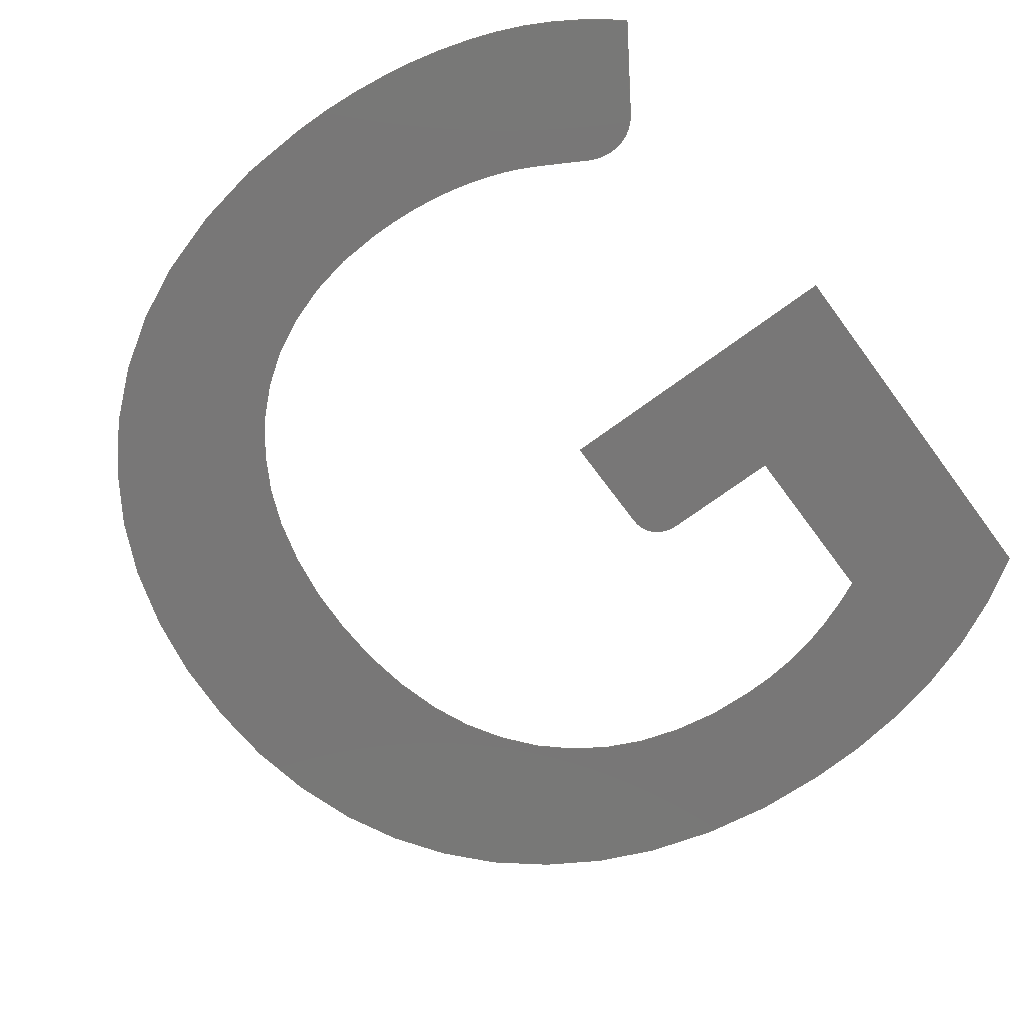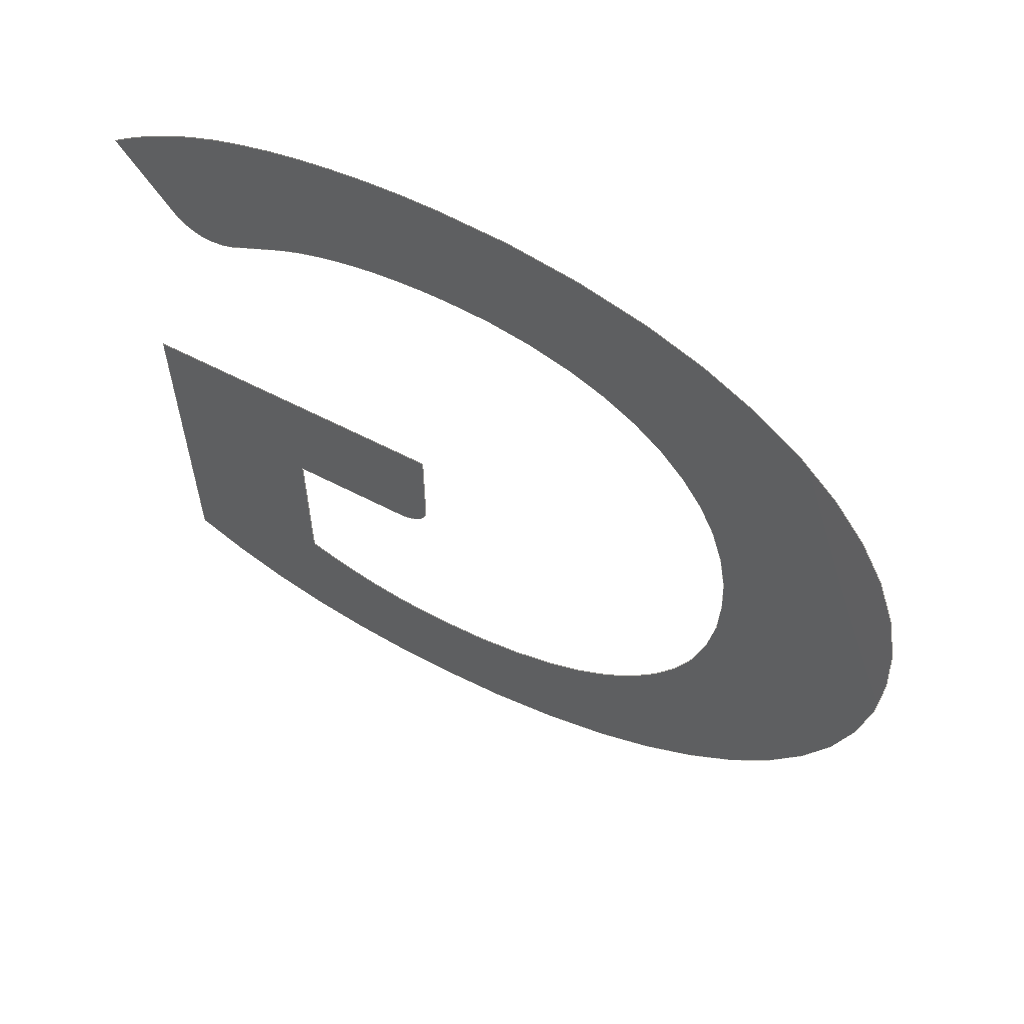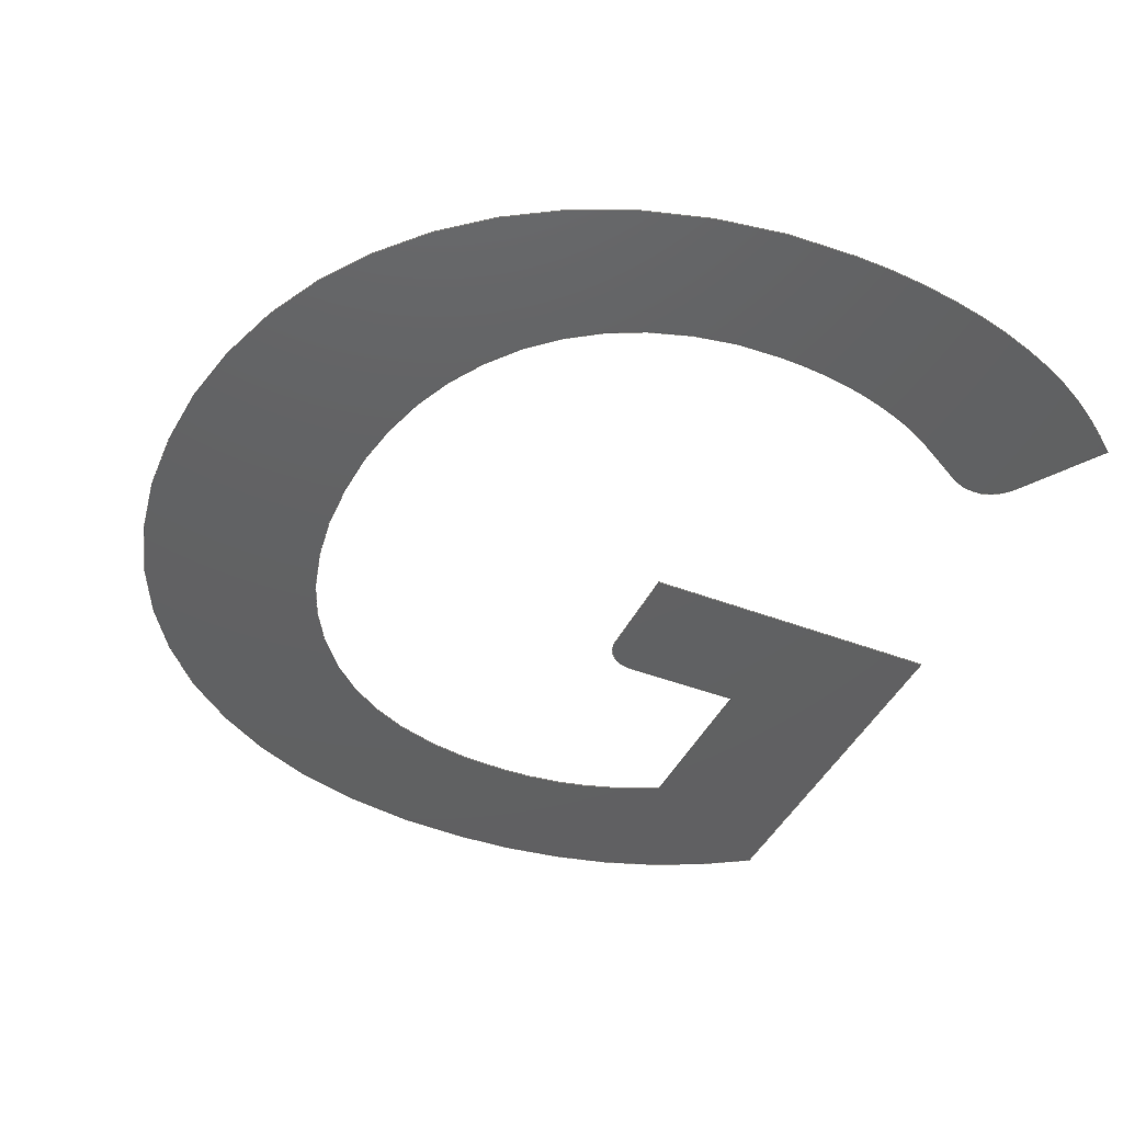
<metadata>
{"format":"step","ext":"step","renderer":"f3d","projection":"perspective","resolution":1024,"background":"white","views":[{"elev":-70.2,"azim":36.5,"up":"+Y"},{"elev":61.4,"azim":-152.1,"up":"+Z"},{"elev":-42.8,"azim":-24.7,"up":"+Y"}]}
</metadata>
<code>
ISO-10303-21;
DATA;
#1=SHAPE_REPRESENTATION_RELATIONSHIP('','',#169,#2);
#2=MANIFOLD_SURFACE_SHAPE_REPRESENTATION('',(#167),#354);
#3=CIRCLE('',#172,0.03921);
#4=CIRCLE('',#173,0.04121);
#5=CIRCLE('',#174,0.527);
#6=CIRCLE('',#175,0.4267);
#7=CIRCLE('',#176,0.4243);
#8=CIRCLE('',#177,0.3298);
#9=CIRCLE('',#178,0.3624);
#10=CIRCLE('',#179,0.5087);
#11=CIRCLE('',#180,0.4958);
#12=CIRCLE('',#181,0.3614);
#13=CIRCLE('',#182,0.3116);
#14=CIRCLE('',#183,0.38);
#15=CIRCLE('',#184,0.5072);
#16=CIRCLE('',#185,0.4458);
#17=CIRCLE('',#186,0.3252);
#18=CIRCLE('',#187,0.06514);
#19=CIRCLE('',#188,0.05569);
#20=CIRCLE('',#189,0.5357);
#21=CIRCLE('',#190,0.4848);
#22=CIRCLE('',#191,0.65);
#23=CIRCLE('',#192,0.7492);
#24=CIRCLE('',#193,0.6663);
#25=CIRCLE('',#194,0.5186);
#26=CIRCLE('',#195,0.5114);
#27=CIRCLE('',#196,0.6149);
#28=CIRCLE('',#197,0.5913);
#29=CIRCLE('',#198,0.5136);
#30=CIRCLE('',#199,0.5603);
#31=CIRCLE('',#200,0.698);
#32=CIRCLE('',#201,0.7244);
#33=CIRCLE('',#202,0.6025);
#34=ORIENTED_EDGE('',*,*,#72,.F.);
#35=ORIENTED_EDGE('',*,*,#73,.F.);
#36=ORIENTED_EDGE('',*,*,#74,.F.);
#37=ORIENTED_EDGE('',*,*,#75,.F.);
#38=ORIENTED_EDGE('',*,*,#76,.F.);
#39=ORIENTED_EDGE('',*,*,#77,.F.);
#40=ORIENTED_EDGE('',*,*,#78,.F.);
#41=ORIENTED_EDGE('',*,*,#79,.F.);
#42=ORIENTED_EDGE('',*,*,#80,.F.);
#43=ORIENTED_EDGE('',*,*,#81,.F.);
#44=ORIENTED_EDGE('',*,*,#82,.F.);
#45=ORIENTED_EDGE('',*,*,#83,.F.);
#46=ORIENTED_EDGE('',*,*,#84,.F.);
#47=ORIENTED_EDGE('',*,*,#85,.F.);
#48=ORIENTED_EDGE('',*,*,#86,.F.);
#49=ORIENTED_EDGE('',*,*,#87,.F.);
#50=ORIENTED_EDGE('',*,*,#88,.F.);
#51=ORIENTED_EDGE('',*,*,#89,.F.);
#52=ORIENTED_EDGE('',*,*,#90,.F.);
#53=ORIENTED_EDGE('',*,*,#91,.F.);
#54=ORIENTED_EDGE('',*,*,#92,.F.);
#55=ORIENTED_EDGE('',*,*,#93,.F.);
#56=ORIENTED_EDGE('',*,*,#94,.F.);
#57=ORIENTED_EDGE('',*,*,#95,.F.);
#58=ORIENTED_EDGE('',*,*,#96,.F.);
#59=ORIENTED_EDGE('',*,*,#97,.F.);
#60=ORIENTED_EDGE('',*,*,#98,.F.);
#61=ORIENTED_EDGE('',*,*,#99,.F.);
#62=ORIENTED_EDGE('',*,*,#100,.F.);
#63=ORIENTED_EDGE('',*,*,#101,.F.);
#64=ORIENTED_EDGE('',*,*,#102,.F.);
#65=ORIENTED_EDGE('',*,*,#103,.F.);
#66=ORIENTED_EDGE('',*,*,#104,.F.);
#67=ORIENTED_EDGE('',*,*,#105,.F.);
#68=ORIENTED_EDGE('',*,*,#106,.F.);
#69=ORIENTED_EDGE('',*,*,#107,.F.);
#70=ORIENTED_EDGE('',*,*,#108,.F.);
#71=ORIENTED_EDGE('',*,*,#109,.F.);
#72=EDGE_CURVE('',#110,#111,#148,.T.);
#73=EDGE_CURVE('',#112,#110,#149,.T.);
#74=EDGE_CURVE('',#113,#112,#150,.T.);
#75=EDGE_CURVE('',#114,#113,#3,.T.);
#76=EDGE_CURVE('',#115,#114,#4,.T.);
#77=EDGE_CURVE('',#116,#115,#151,.T.);
#78=EDGE_CURVE('',#117,#116,#152,.T.);
#79=EDGE_CURVE('',#118,#117,#5,.T.);
#80=EDGE_CURVE('',#119,#118,#6,.T.);
#81=EDGE_CURVE('',#120,#119,#7,.T.);
#82=EDGE_CURVE('',#121,#120,#8,.T.);
#83=EDGE_CURVE('',#122,#121,#9,.T.);
#84=EDGE_CURVE('',#123,#122,#10,.T.);
#85=EDGE_CURVE('',#124,#123,#11,.T.);
#86=EDGE_CURVE('',#125,#124,#12,.T.);
#87=EDGE_CURVE('',#126,#125,#13,.T.);
#88=EDGE_CURVE('',#127,#126,#14,.T.);
#89=EDGE_CURVE('',#128,#127,#15,.T.);
#90=EDGE_CURVE('',#129,#128,#16,.T.);
#91=EDGE_CURVE('',#130,#129,#17,.T.);
#92=EDGE_CURVE('',#131,#130,#153,.T.);
#93=EDGE_CURVE('',#132,#131,#18,.T.);
#94=EDGE_CURVE('',#133,#132,#19,.T.);
#95=EDGE_CURVE('',#134,#133,#154,.T.);
#96=EDGE_CURVE('',#135,#134,#20,.T.);
#97=EDGE_CURVE('',#136,#135,#21,.T.);
#98=EDGE_CURVE('',#137,#136,#22,.T.);
#99=EDGE_CURVE('',#138,#137,#23,.T.);
#100=EDGE_CURVE('',#139,#138,#24,.T.);
#101=EDGE_CURVE('',#140,#139,#25,.T.);
#102=EDGE_CURVE('',#141,#140,#26,.T.);
#103=EDGE_CURVE('',#142,#141,#27,.T.);
#104=EDGE_CURVE('',#143,#142,#28,.T.);
#105=EDGE_CURVE('',#144,#143,#29,.T.);
#106=EDGE_CURVE('',#145,#144,#30,.T.);
#107=EDGE_CURVE('',#146,#145,#31,.T.);
#108=EDGE_CURVE('',#147,#146,#32,.T.);
#109=EDGE_CURVE('',#111,#147,#33,.T.);
#110=VERTEX_POINT('',#279);
#111=VERTEX_POINT('',#280);
#112=VERTEX_POINT('',#282);
#113=VERTEX_POINT('',#284);
#114=VERTEX_POINT('',#286);
#115=VERTEX_POINT('',#288);
#116=VERTEX_POINT('',#290);
#117=VERTEX_POINT('',#292);
#118=VERTEX_POINT('',#294);
#119=VERTEX_POINT('',#296);
#120=VERTEX_POINT('',#298);
#121=VERTEX_POINT('',#300);
#122=VERTEX_POINT('',#302);
#123=VERTEX_POINT('',#304);
#124=VERTEX_POINT('',#306);
#125=VERTEX_POINT('',#308);
#126=VERTEX_POINT('',#310);
#127=VERTEX_POINT('',#312);
#128=VERTEX_POINT('',#314);
#129=VERTEX_POINT('',#316);
#130=VERTEX_POINT('',#318);
#131=VERTEX_POINT('',#320);
#132=VERTEX_POINT('',#322);
#133=VERTEX_POINT('',#324);
#134=VERTEX_POINT('',#326);
#135=VERTEX_POINT('',#328);
#136=VERTEX_POINT('',#330);
#137=VERTEX_POINT('',#332);
#138=VERTEX_POINT('',#334);
#139=VERTEX_POINT('',#336);
#140=VERTEX_POINT('',#338);
#141=VERTEX_POINT('',#340);
#142=VERTEX_POINT('',#342);
#143=VERTEX_POINT('',#344);
#144=VERTEX_POINT('',#346);
#145=VERTEX_POINT('',#348);
#146=VERTEX_POINT('',#350);
#147=VERTEX_POINT('',#352);
#148=LINE('',#278,#155);
#149=LINE('',#281,#156);
#150=LINE('',#283,#157);
#151=LINE('',#289,#158);
#152=LINE('',#291,#159);
#153=LINE('',#319,#160);
#154=LINE('',#325,#161);
#155=VECTOR('',#207,1000);
#156=VECTOR('',#208,1000);
#157=VECTOR('',#209,1000);
#158=VECTOR('',#214,1000);
#159=VECTOR('',#215,1000);
#160=VECTOR('',#242,1000);
#161=VECTOR('',#247,1000);
#162=EDGE_LOOP('',(#34,#35,#36,#37,#38,#39,#40,#41,#42,#43,#44,#45,#46,
#47,#48,#49,#50,#51,#52,#53,#54,#55,#56,#57,#58,#59,#60,#61,#62,#63,#64,
#65,#66,#67,#68,#69,#70,#71));
#163=FACE_BOUND('',#162,.T.);
#164=PLANE('',#171);
#165=ADVANCED_FACE('',(#163),#164,.T.);
#166=OPEN_SHELL('',(#165));
#167=SHELL_BASED_SURFACE_MODEL('HC-04ShapeString010',(#166));
#168=SHAPE_DEFINITION_REPRESENTATION(#359,#169);
#169=SHAPE_REPRESENTATION('HC-04ShapeString010',(#170),#354);
#170=AXIS2_PLACEMENT_3D('',#276,#203,#204);
#171=AXIS2_PLACEMENT_3D('',#277,#205,#206);
#172=AXIS2_PLACEMENT_3D('',#285,#210,#211);
#173=AXIS2_PLACEMENT_3D('',#287,#212,#213);
#174=AXIS2_PLACEMENT_3D('',#293,#216,#217);
#175=AXIS2_PLACEMENT_3D('',#295,#218,#219);
#176=AXIS2_PLACEMENT_3D('',#297,#220,#221);
#177=AXIS2_PLACEMENT_3D('',#299,#222,#223);
#178=AXIS2_PLACEMENT_3D('',#301,#224,#225);
#179=AXIS2_PLACEMENT_3D('',#303,#226,#227);
#180=AXIS2_PLACEMENT_3D('',#305,#228,#229);
#181=AXIS2_PLACEMENT_3D('',#307,#230,#231);
#182=AXIS2_PLACEMENT_3D('',#309,#232,#233);
#183=AXIS2_PLACEMENT_3D('',#311,#234,#235);
#184=AXIS2_PLACEMENT_3D('',#313,#236,#237);
#185=AXIS2_PLACEMENT_3D('',#315,#238,#239);
#186=AXIS2_PLACEMENT_3D('',#317,#240,#241);
#187=AXIS2_PLACEMENT_3D('',#321,#243,#244);
#188=AXIS2_PLACEMENT_3D('',#323,#245,#246);
#189=AXIS2_PLACEMENT_3D('',#327,#248,#249);
#190=AXIS2_PLACEMENT_3D('',#329,#250,#251);
#191=AXIS2_PLACEMENT_3D('',#331,#252,#253);
#192=AXIS2_PLACEMENT_3D('',#333,#254,#255);
#193=AXIS2_PLACEMENT_3D('',#335,#256,#257);
#194=AXIS2_PLACEMENT_3D('',#337,#258,#259);
#195=AXIS2_PLACEMENT_3D('',#339,#260,#261);
#196=AXIS2_PLACEMENT_3D('',#341,#262,#263);
#197=AXIS2_PLACEMENT_3D('',#343,#264,#265);
#198=AXIS2_PLACEMENT_3D('',#345,#266,#267);
#199=AXIS2_PLACEMENT_3D('',#347,#268,#269);
#200=AXIS2_PLACEMENT_3D('',#349,#270,#271);
#201=AXIS2_PLACEMENT_3D('',#351,#272,#273);
#202=AXIS2_PLACEMENT_3D('',#353,#274,#275);
#203=DIRECTION('',(0,0,1));
#204=DIRECTION('',(1,0,0));
#205=DIRECTION('',(0,-1,0));
#206=DIRECTION('',(1,0,0));
#207=DIRECTION('',(0,0,-1));
#208=DIRECTION('',(1,0,0));
#209=DIRECTION('',(0,0,1));
#210=DIRECTION('',(-5.699e-17,1,-2.239e-17));
#211=DIRECTION('',(-0.7193,-5.655e-17,-0.6947));
#212=DIRECTION('',(-2.13e-17,1,-5.741e-17));
#213=DIRECTION('',(0.05754,-5.609e-17,-0.9983));
#214=DIRECTION('',(-1,0,0));
#215=DIRECTION('',(0,0,1));
#216=DIRECTION('',(-2.206e-17,-1,5.712e-17));
#217=DIRECTION('',(0.269,-6.095e-17,-0.9631));
#218=DIRECTION('',(-7.187e-18,-1,6.081e-17));
#219=DIRECTION('',(-0.01253,-6.071e-17,-0.9999));
#220=DIRECTION('',(1.063e-17,-1,6.03e-17));
#221=DIRECTION('',(-0.3544,-6.016e-17,-0.9351));
#222=DIRECTION('',(3.401e-17,-1,5.092e-17));
#223=DIRECTION('',(-0.7227,-5.977e-17,-0.6912));
#224=DIRECTION('',(5.242e-17,-1,3.165e-17));
#225=DIRECTION('',(-0.944,-5.993e-17,-0.33));
#226=DIRECTION('',(6.049e-17,-1,9.523e-18));
#227=DIRECTION('',(-0.9999,-6.033e-17,0.01534));
#228=DIRECTION('',(6.052e-17,-1,-9.339e-18));
#229=DIRECTION('',(-0.9495,-6.039e-17,0.3138));
#230=DIRECTION('',(5.301e-17,-1,-3.065e-17));
#231=DIRECTION('',(-0.7487,-6.001e-17,0.6629));
#232=DIRECTION('',(3.513e-17,-1,-5.015e-17));
#233=DIRECTION('',(-0.3772,-5.97e-17,0.9261));
#234=DIRECTION('',(1.135e-17,-1,-6.017e-17));
#235=DIRECTION('',(0.01382,-6.001e-17,0.9999));
#236=DIRECTION('',(-4.775e-18,-1,-6.105e-17));
#237=DIRECTION('',(0.1659,-6.099e-17,0.9861));
#238=DIRECTION('',(-1.525e-17,-1,-5.93e-17));
#239=DIRECTION('',(0.3267,-6.103e-17,0.9451));
#240=DIRECTION('',(-2.478e-17,-1,-5.6e-17));
#241=DIRECTION('',(0.4897,-6.096e-17,0.8719));
#242=DIRECTION('',(-0.8672,0,0.498));
#243=DIRECTION('',(-1.413e-17,1,-5.958e-17));
#244=DIRECTION('',(0.1591,-5.657e-17,-0.9873));
#245=DIRECTION('',(3.717e-17,1,-4.866e-17));
#246=DIRECTION('',(0.8778,-5.594e-17,-0.4791));
#247=DIRECTION('',(-0.5494,0,-0.8356));
#248=DIRECTION('',(3.547e-17,1,4.992e-17));
#249=DIRECTION('',(0.5061,-6.1e-17,0.8625));
#250=DIRECTION('',(2.518e-17,1,5.582e-17));
#251=DIRECTION('',(0.3141,-6.09e-17,0.9494));
#252=DIRECTION('',(1.466e-17,1,5.945e-17));
#253=DIRECTION('',(0.1543,-6.1e-17,0.988));
#254=DIRECTION('',(4.844e-18,1,6.104e-17));
#255=DIRECTION('',(-0.005256,-6.101e-17,1));
#256=DIRECTION('',(-1.033e-17,1,6.035e-17));
#257=DIRECTION('',(-0.3456,-6.021e-17,0.9384));
#258=DIRECTION('',(-3.287e-17,1,5.166e-17));
#259=DIRECTION('',(-0.7002,-5.99e-17,0.714));
#260=DIRECTION('',(-5.121e-17,1,3.356e-17));
#261=DIRECTION('',(-0.9317,-5.991e-17,0.3632));
#262=DIRECTION('',(-6.028e-17,1,1.078e-17));
#263=DIRECTION('',(-0.9999,-6.015e-17,-0.01126));
#264=DIRECTION('',(-6.019e-17,1,-1.124e-17));
#265=DIRECTION('',(-0.9289,-6.007e-17,-0.3703));
#266=DIRECTION('',(-5.066e-17,1,-3.439e-17));
#267=DIRECTION('',(-0.6918,-5.988e-17,-0.7221));
#268=DIRECTION('',(-3.215e-17,1,-5.211e-17));
#269=DIRECTION('',(-0.347,-6.003e-17,-0.9379));
#270=DIRECTION('',(-1.017e-17,1,-6.038e-17));
#271=DIRECTION('',(0.01323,-6.024e-17,-0.9999));
#272=DIRECTION('',(8.306e-18,1,-6.067e-17));
#273=DIRECTION('',(0.2754,-6.061e-17,-0.9613));
#274=DIRECTION('',(2.689e-17,1,-5.501e-17));
#275=DIRECTION('',(0.5825,-6.038e-17,-0.8129));
#276=CARTESIAN_POINT('',(0,0,0));
#277=CARTESIAN_POINT('',(1.039,0,0.576));
#278=CARTESIAN_POINT('',(1.039,0,0.576));
#279=CARTESIAN_POINT('',(1.039,0,0.576));
#280=CARTESIAN_POINT('',(1.039,0,0.116));
#281=CARTESIAN_POINT('',(0.6705,0,0.576));
#282=CARTESIAN_POINT('',(0.6705,0,0.576));
#283=CARTESIAN_POINT('',(0.6705,0,0.4555));
#284=CARTESIAN_POINT('',(0.6705,0,0.4555));
#285=CARTESIAN_POINT('',(0.7097,2.217e-18,0.4547));
#286=CARTESIAN_POINT('',(0.6815,0,0.4275));
#287=CARTESIAN_POINT('',(0.7101,2.311e-18,0.4571));
#288=CARTESIAN_POINT('',(0.7125,0,0.416));
#289=CARTESIAN_POINT('',(0.8525,0,0.416));
#290=CARTESIAN_POINT('',(0.8525,0,0.416));
#291=CARTESIAN_POINT('',(0.8525,0,0.2095));
#292=CARTESIAN_POINT('',(0.8525,0,0.2095));
#293=CARTESIAN_POINT('',(0.6163,3.212e-17,0.6806));
#294=CARTESIAN_POINT('',(0.758,0,0.173));
#295=CARTESIAN_POINT('',(0.6533,2.591e-17,0.5867));
#296=CARTESIAN_POINT('',(0.648,0,0.16));
#297=CARTESIAN_POINT('',(0.6424,2.552e-17,0.5842));
#298=CARTESIAN_POINT('',(0.492,0,0.1875));
#299=CARTESIAN_POINT('',(0.6113,1.971e-17,0.4949));
#300=CARTESIAN_POINT('',(0.373,0,0.267));
#301=CARTESIAN_POINT('',(0.6381,2.172e-17,0.5141));
#302=CARTESIAN_POINT('',(0.296,0,0.3945));
#303=CARTESIAN_POINT('',(0.7776,3.069e-17,0.5582));
#304=CARTESIAN_POINT('',(0.269,0,0.566));
#305=CARTESIAN_POINT('',(0.7647,2.994e-17,0.5724));
#306=CARTESIAN_POINT('',(0.294,0,0.728));
#307=CARTESIAN_POINT('',(0.6366,2.169e-17,0.613));
#308=CARTESIAN_POINT('',(0.366,0,0.8525));
#309=CARTESIAN_POINT('',(0.5971,1.861e-17,0.6434));
#310=CARTESIAN_POINT('',(0.4795,0,0.932));
#311=CARTESIAN_POINT('',(0.6227,2.28e-17,0.5801));
#312=CARTESIAN_POINT('',(0.628,0,0.96));
#313=CARTESIAN_POINT('',(0.6334,3.093e-17,0.4529));
#314=CARTESIAN_POINT('',(0.7175,0,0.953));
#315=CARTESIAN_POINT('',(0.6418,2.721e-17,0.5137));
#316=CARTESIAN_POINT('',(0.7875,0,0.935));
#317=CARTESIAN_POINT('',(0.6848,1.982e-17,0.6265));
#318=CARTESIAN_POINT('',(0.844,0,0.91));
#319=CARTESIAN_POINT('',(0.8692,0,0.8955));
#320=CARTESIAN_POINT('',(0.8945,0,0.881));
#321=CARTESIAN_POINT('',(0.9326,3.685e-18,0.9338));
#322=CARTESIAN_POINT('',(0.943,0,0.8695));
#323=CARTESIAN_POINT('',(0.9301,3.115e-18,0.9237));
#324=CARTESIAN_POINT('',(0.979,0,0.897));
#325=CARTESIAN_POINT('',(1.038,0,0.9875));
#326=CARTESIAN_POINT('',(1.038,0,0.9875));
#327=CARTESIAN_POINT('',(0.6914,3.268e-17,0.5795));
#328=CARTESIAN_POINT('',(0.9625,0,1.042));
#329=CARTESIAN_POINT('',(0.7183,2.952e-17,0.6228));
#330=CARTESIAN_POINT('',(0.8705,0,1.083));
#331=CARTESIAN_POINT('',(0.6607,3.965e-17,0.4677));
#332=CARTESIAN_POINT('',(0.761,0,1.11));
#333=CARTESIAN_POINT('',(0.6389,4.571e-17,0.3708));
#334=CARTESIAN_POINT('',(0.635,0,1.12));
#335=CARTESIAN_POINT('',(0.6258,4.012e-17,0.4538));
#336=CARTESIAN_POINT('',(0.3955,0,1.079));
#337=CARTESIAN_POINT('',(0.5771,3.107e-17,0.5932));
#338=CARTESIAN_POINT('',(0.214,0,0.9635));
#339=CARTESIAN_POINT('',(0.5745,3.064e-17,0.6008));
#340=CARTESIAN_POINT('',(0.098,0,0.7865));
#341=CARTESIAN_POINT('',(0.6724,3.699e-17,0.5669));
#342=CARTESIAN_POINT('',(0.0575,0,0.56));
#343=CARTESIAN_POINT('',(0.6488,3.552e-17,0.554));
#344=CARTESIAN_POINT('',(0.0995,0,0.335));
#345=CARTESIAN_POINT('',(0.5753,3.075e-17,0.5284));
#346=CARTESIAN_POINT('',(0.22,0,0.1575));
#347=CARTESIAN_POINT('',(0.6024,3.363e-17,0.567));
#348=CARTESIAN_POINT('',(0.408,0,0.0415));
#349=CARTESIAN_POINT('',(0.6453,4.205e-17,0.698));
#350=CARTESIAN_POINT('',(0.6545,0,0));
#351=CARTESIAN_POINT('',(0.6595,4.391e-17,0.7244));
#352=CARTESIAN_POINT('',(0.859,0,0.028));
#353=CARTESIAN_POINT('',(0.6881,3.638e-17,0.6058));
#354=(
GEOMETRIC_REPRESENTATION_CONTEXT(3)
GLOBAL_UNCERTAINTY_ASSIGNED_CONTEXT((#355))
GLOBAL_UNIT_ASSIGNED_CONTEXT((#358,#357,#356))
REPRESENTATION_CONTEXT('HC-04ShapeString010','TOP_LEVEL_ASSEMBLY_PART')
);
#355=UNCERTAINTY_MEASURE_WITH_UNIT(LENGTH_MEASURE(1e-05),#358,
'DISTANCE_ACCURACY_VALUE','Maximum Tolerance applied to model');
#356=(
NAMED_UNIT(*)
SI_UNIT($,.STERADIAN.)
SOLID_ANGLE_UNIT()
);
#357=(
NAMED_UNIT(*)
PLANE_ANGLE_UNIT()
SI_UNIT($,.RADIAN.)
);
#358=(
LENGTH_UNIT()
NAMED_UNIT(*)
SI_UNIT(.MILLI.,.METRE.)
);
#359=PRODUCT_DEFINITION_SHAPE('','',#360);
#360=PRODUCT_DEFINITION('','',#362,#361);
#361=PRODUCT_DEFINITION_CONTEXT('',#368,'design');
#362=PRODUCT_DEFINITION_FORMATION_WITH_SPECIFIED_SOURCE('','',#364,
 .NOT_KNOWN.);
#363=PRODUCT_RELATED_PRODUCT_CATEGORY('','',(#364));
#364=PRODUCT('HC-04ShapeString010','HC-04ShapeString010',
'HC-04ShapeString010',(#366));
#365=PRODUCT_CATEGORY('','');
#366=PRODUCT_CONTEXT('',#368,'mechanical');
#367=APPLICATION_PROTOCOL_DEFINITION('international standard',
'ap242_managed_model_based_3d_engineering',2011,#368);
#368=APPLICATION_CONTEXT('managed model based 3d engineering');
ENDSEC;
END-ISO-10303-21;

</code>
